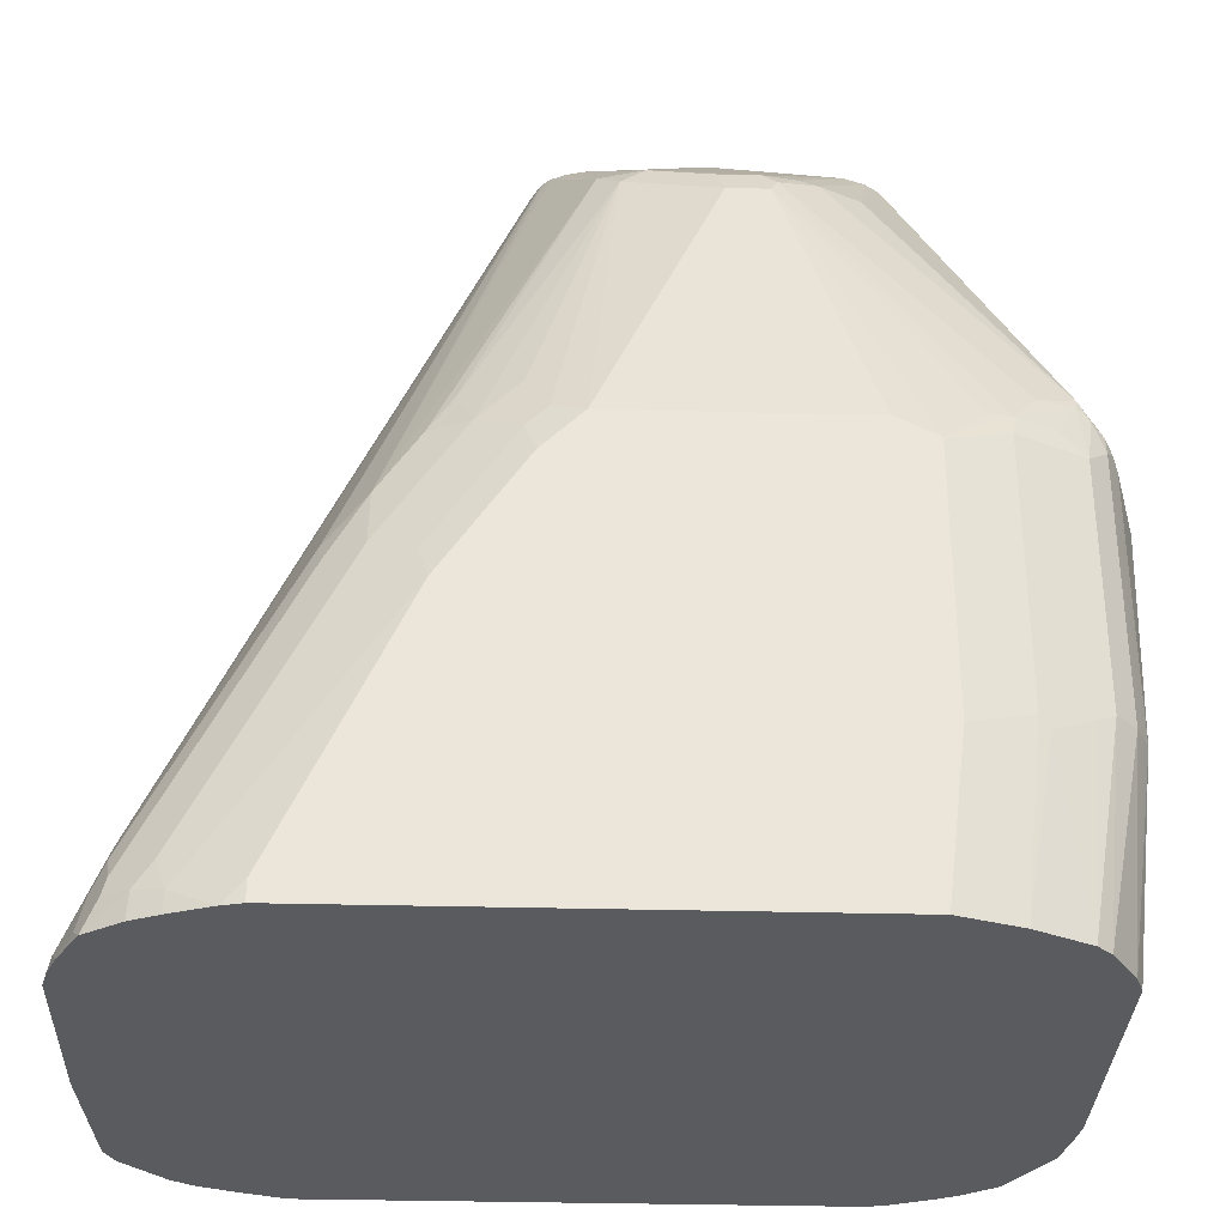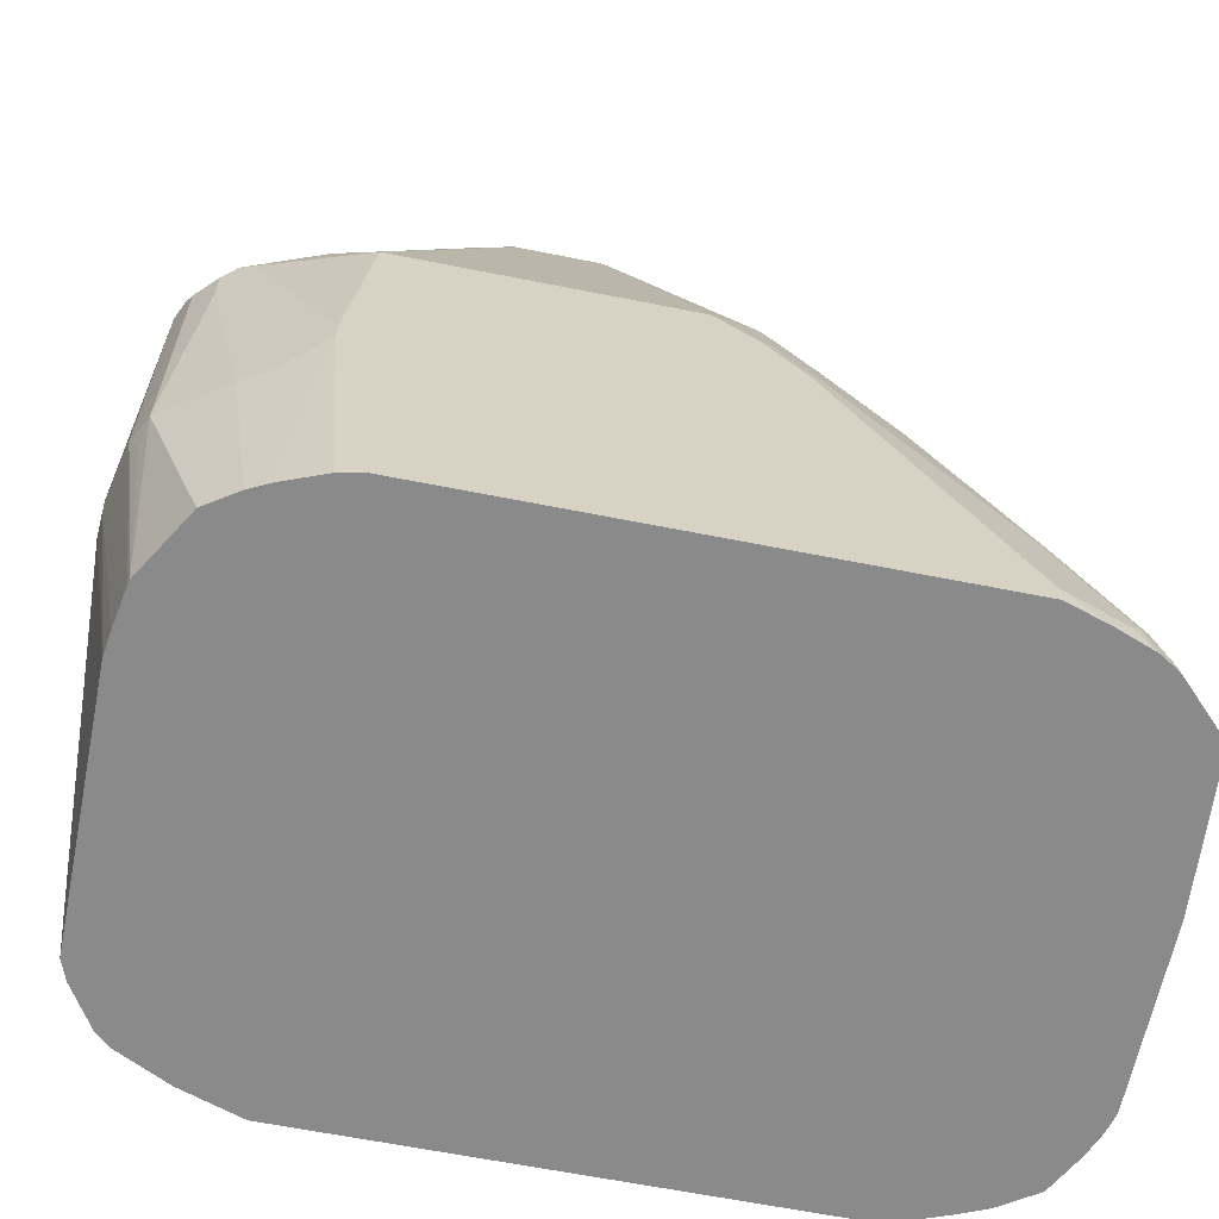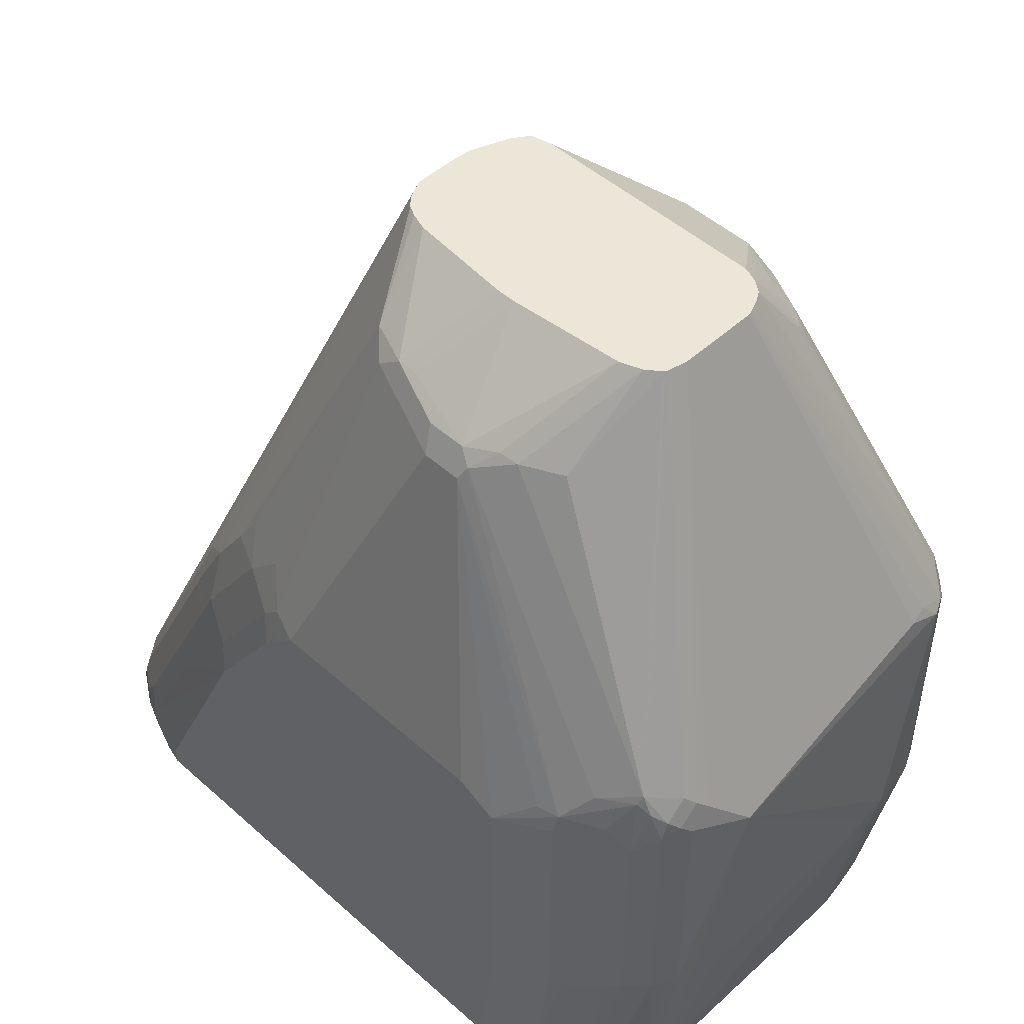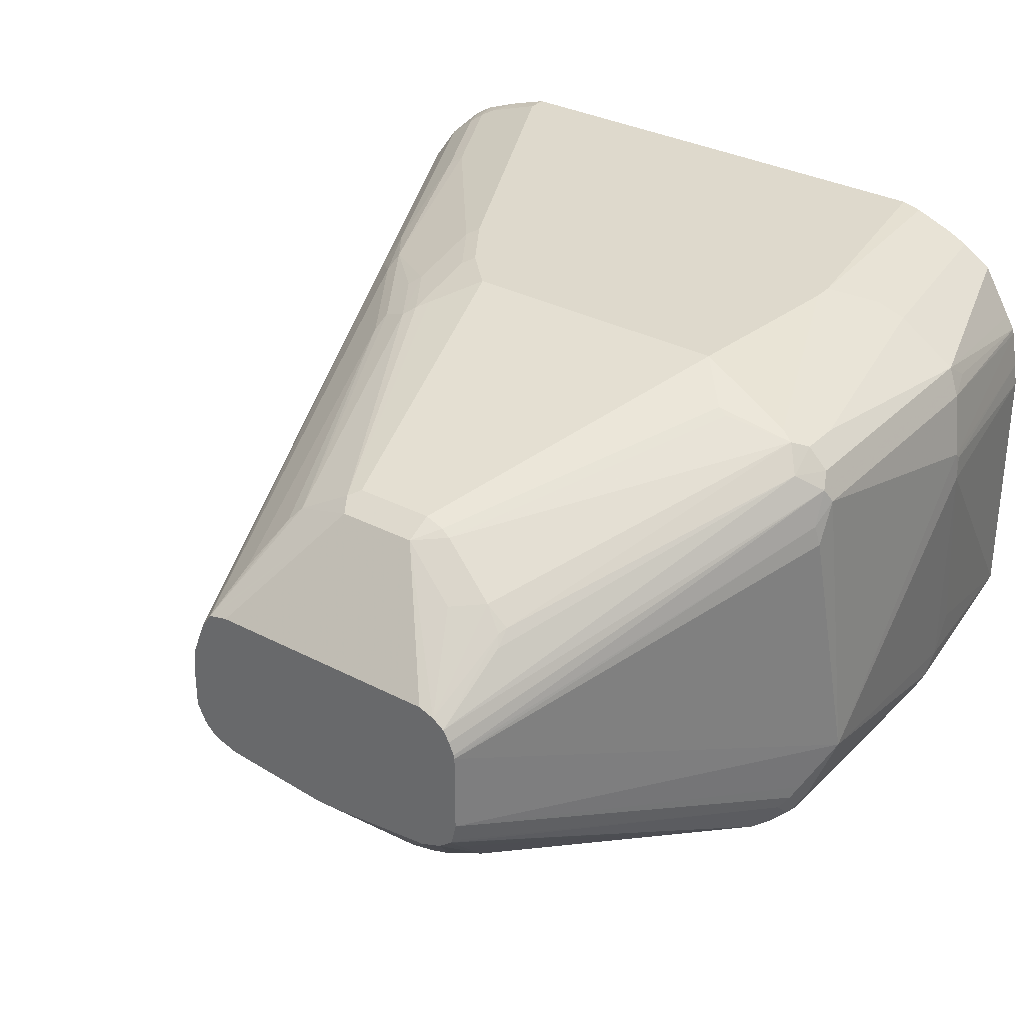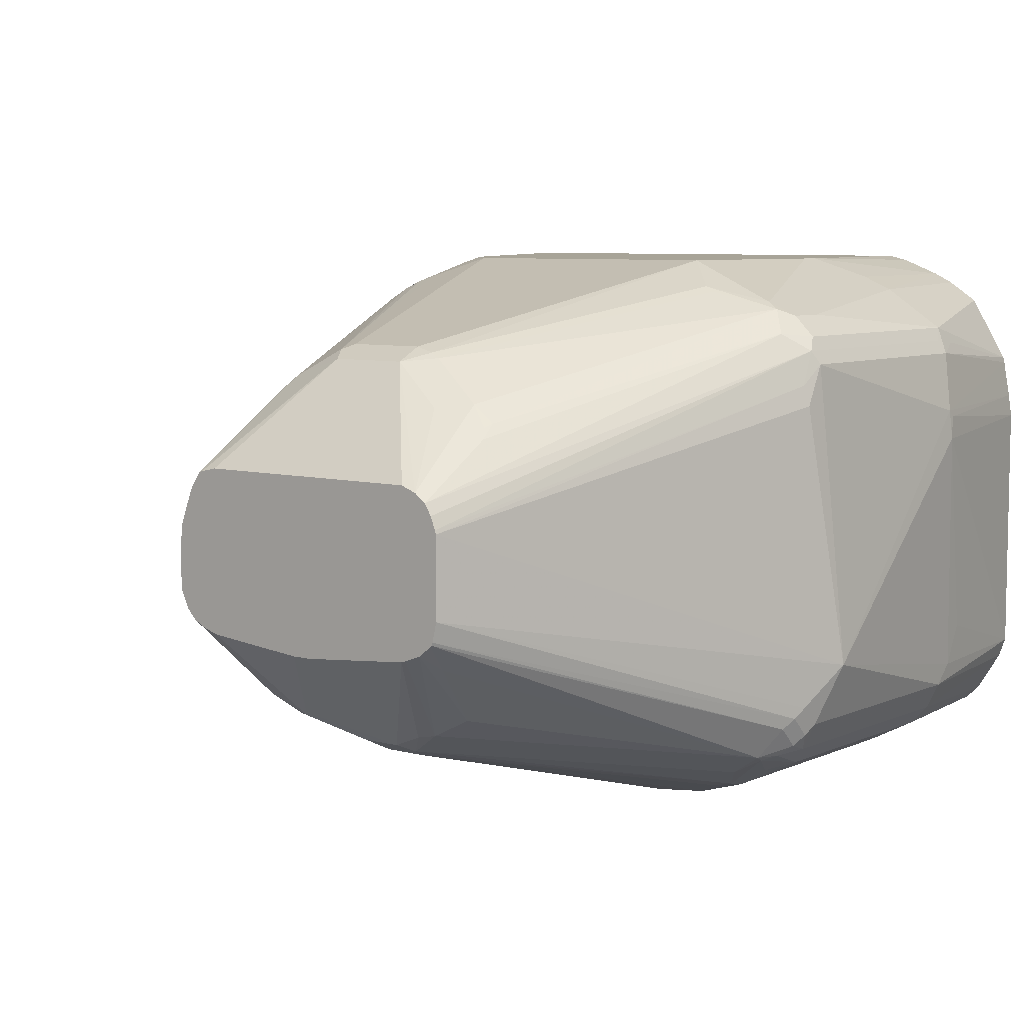
<metadata>
{"format":"obj","ext":"obj","renderer":"f3d","projection":"perspective","resolution":1024,"background":"white","views":[{"elev":-32.6,"azim":177.9,"up":"+Y"},{"elev":-63.5,"azim":-11.4,"up":"+Y"},{"elev":48.8,"azim":-135.3,"up":"+Y"},{"elev":32.0,"azim":-143.6,"up":"+Z"},{"elev":7.0,"azim":-141.8,"up":"+Z"}]}
</metadata>
<code>
v -0.1488 0.1391 0.04961
v -0.1488 0.1391 -0.07951
v -0.1472 0.1391 0.06093
v -0.1654 0.2415 0.05622
v -0.1662 0.2432 0.04464
v -0.1452 0.1391 -0.08916
v -0.1588 0.2184 -0.05954
v -0.1588 0.2283 -0.07937
v -0.1588 0.2382 -0.0893
v -0.1438 0.1391 0.07937
v -0.1654 0.2448 0.05954
v -0.1687 0.3572 -0.05954
v -0.145 0.1391 -0.08944
v -0.1588 0.3672 -0.0893
v -0.1555 0.2382 -0.09591
v -0.1432 0.1391 0.08209
v -0.1588 0.2382 0.0893
v -0.1588 0.3672 0.0893
v -0.1588 0.3771 -0.07937
v -0.1588 0.3771 0.06947
v -0.07938 0.5641 0.01983
v -0.07938 0.5641 -0.01983
v -0.139 0.1391 -0.09909
v -0.1521 0.2382 -0.1025
v -0.1563 0.3721 -0.09428
v -0.1555 0.3672 -0.09591
v -0.1521 0.2349 0.1025
v -0.1538 0.2233 0.09428
v -0.1389 0.1391 0.08927
v -0.1555 0.2415 0.09591
v -0.1555 0.3705 0.09591
v -0.1563 0.3783 0.07937
v -0.1563 0.382 -0.08435
v -0.07892 0.5641 0.02162
v -0.07729 0.5641 -0.02924
v -0.1325 0.1391 -0.1093
v -0.1521 0.3672 -0.1025
v -0.1422 0.2382 -0.1125
v -0.1525 0.387 -0.0893
v -0.1525 0.3771 -0.09923
v -0.1422 0.3441 0.1125
v -0.1521 0.3639 0.1025
v -0.124 0.1391 0.1141
v -0.109 0.1391 0.1241
v -0.1224 0.2349 0.1224
v -0.1439 0.3796 0.1042
v -0.07311 0.5641 0.0334
v -0.07641 0.5641 0.0278
v -0.0767 0.5641 -0.03079
v -0.1257 0.1391 -0.1157
v -0.1464 0.382 -0.1042
v -0.1422 0.3572 -0.1125
v -0.134 0.2332 -0.1166
v -0.1256 0.1391 -0.1158
v -0.1414 0.392 -0.1042
v -0.1422 0.3639 0.1125
v -0.1092 0.2382 0.129
v -0.08932 0.2581 0.1389
v -0.09947 0.1391 0.1289
v -0.1356 0.3705 0.1158
v -0.07608 0.5193 0.06615
v -0.07691 0.5272 0.05954
v -0.07441 0.5235 0.06449
v -0.06735 0.5641 0.03759
v -0.07612 0.5641 -0.03139
v -0.1401 0.387 -0.1067
v -0.1302 0.3672 -0.1166
v -0.1092 0.3572 -0.129
v -0.1092 0.2283 -0.129
v -0.1141 0.2233 -0.1265
v -0.1191 0.1391 -0.1191
v -0.1224 0.3837 -0.1158
v -0.07194 0.5508 -0.04464
v -0.062 0.521 -0.07442
v -0.04216 0.521 -0.08435
v -0.129 0.3672 0.1191
v -0.08932 0.268 0.1389
v -0.0803 0.1391 0.1363
v -0.07938 0.1391 0.1367
v -0.06944 0.1391 0.1389
v -0.09921 0.1391 0.129
v -0.09921 0.3783 0.1265
v -0.1042 0.3796 0.124
v -0.03473 0.5086 0.09428
v -0.06451 0.5185 0.07442
v -0.05954 0.5641 0.04047
v -0.0496 0.5293 0.07276
v -0.01982 0.5193 0.09262
v -0.06944 0.5641 -0.03656
v -0.1104 0.3672 -0.1265
v -0.07938 0.3474 -0.1389
v -0.09926 0.1391 -0.129
v -0.07938 0.2184 -0.1389
v -0.02312 0.5127 -0.09591
v -0.06108 0.5641 -0.03969
v -0.03306 0.5227 -0.08601
v -0.07938 0.3572 0.1389
v 0.1786 0.1391 0.1389
v -0.02976 0.5074 0.09675
v 0.05954 0.5641 0.04047
v -0.01982 0.5061 0.09923
v 0.01986 0.5193 0.09262
v -0.09921 0.3672 -0.129
v -0.01982 0.5061 -0.09923
v -0.05954 0.3572 -0.1389
v -0.06944 0.1391 -0.1389
v -0.01652 0.5193 -0.09262
v -0.05874 0.5641 -0.04047
v 0.05954 0.3572 0.1389
v 0.1986 0.1391 0.1327
v 0.1786 0.1489 0.1389
v 0.06802 0.5641 0.03857
v 0.01986 0.5061 0.09923
v 0.02483 0.5111 0.09675
v 0.0496 0.5161 0.0831
v 0.0701 0.5641 0.03778
v 2.054e-05 0.5061 -0.09923
v 0.05954 0.3572 -0.1389
v 0.1786 0.1391 -0.1389
v -0.001567 0.5641 -0.04542
v 0.02316 0.5293 -0.08269
v 0.00332 0.5193 -0.09262
v 0.06944 0.3474 0.1389
v 0.07938 0.3771 0.129
v 0.2084 0.1391 0.129
v 0.2084 0.1489 0.129
v 0.1687 0.1687 0.1389
v 0.08435 0.382 0.1265
v 0.08932 0.387 0.1228
v 0.05457 0.521 0.0769
v 0.1042 0.382 0.1166
v 0.1042 0.392 0.1116
v 0.07106 0.5641 0.03642
v 0.06451 0.5409 0.05704
v 0.1439 0.3325 0.1116
v 0.1637 0.3126 0.1017
v 0.0298 0.5161 -0.0893
v 0.04463 0.521 -0.08435
v 0.07441 0.3622 -0.134
v 0.06944 0.3474 -0.1389
v 0.1786 0.1489 -0.1389
v 0.1865 0.1391 -0.1369
v 0.008374 0.5641 -0.04542
v 0.0331 0.5293 -0.08269
v 0.07938 0.3374 0.1389
v 0.2183 0.1391 0.1253
v 0.2134 0.1538 0.1265
v 0.1886 0.1886 0.129
v 0.1092 0.2878 0.1389
v 0.08435 0.3424 0.1364
v 0.1042 0.3523 0.1265
v 0.1092 0.3572 0.1228
v 0.1439 0.3226 0.1166
v 0.07449 0.5641 0.03134
v 0.1621 0.2978 0.1125
v 0.172 0.2779 0.1125
v 0.2018 0.2184 0.1125
v 0.1935 0.2531 0.1017
v 0.0752 0.5641 0.03027
v 0.04137 0.5276 -0.08103
v 0.05457 0.5309 -0.07442
v 0.1125 0.3804 -0.1125
v 0.1042 0.3622 -0.124
v 0.08435 0.382 -0.124
v 0.08435 0.3523 -0.134
v 0.07938 0.3374 -0.1389
v 0.2084 0.1489 -0.129
v 0.1887 0.1391 -0.1364
v 0.1191 0.2779 -0.1389
v 0.06033 0.5641 -0.04047
v 0.09921 0.3077 0.1389
v 0.1042 0.3126 0.1364
v 0.2281 0.1391 0.1191
v 0.2216 0.1489 0.1224
v 0.1935 0.1935 0.1265
v 0.2183 0.1588 0.1228
v 0.1786 0.2084 0.129
v 0.1836 0.2134 0.1265
v 0.1886 0.2184 0.1228
v 0.2216 0.1786 0.1125
v 0.2332 0.1737 0.1017
v 0.0757 0.5641 0.02924
v 0.2332 0.1836 0.09177
v 0.06902 0.5641 -0.03756
v 0.07441 0.5641 -0.03474
v 0.1439 0.3325 -0.1141
v 0.124 0.3622 -0.1141
v 0.124 0.3325 -0.124
v 0.124 0.2928 -0.134
v 0.1687 0.2283 -0.129
v 0.2134 0.1638 -0.124
v 0.2216 0.1522 -0.1224
v 0.2223 0.1391 -0.123
v 0.2084 0.1391 -0.129
v 0.1389 0.2878 -0.129
v 0.2284 0.1391 0.1189
v 0.2315 0.1588 0.1125
v 0.248 0.1391 0.09917
v 0.253 0.1391 0.08916
v 0.2448 0.1555 0.09262
v 0.07938 0.5641 0.01983
v 0.2357 0.1786 0.09055
v 0.2349 0.1853 0.08269
v 0.08251 0.5641 0.01148
v 0.07624 0.5641 -0.03291
v 0.1637 0.3126 -0.1042
v 0.1621 0.301 -0.1125
v 0.1505 0.2994 -0.1207
v 0.1439 0.3027 -0.124
v 0.07779 0.5641 -0.03134
v 0.1935 0.2035 -0.124
v 0.2101 0.1803 -0.1207
v 0.22 0.1605 -0.1207
v 0.2332 0.1538 -0.1141
v 0.2401 0.1391 -0.1111
v 0.2282 0.1391 -0.1191
v 0.1637 0.263 -0.124
v 0.2383 0.1391 0.109
v 0.2479 0.1391 0.09928
v 0.258 0.1391 0.01991
v 0.2481 0.1588 0.06947
v 0.08355 0.5641 0
v 0.1935 0.2531 -0.1042
v 0.2018 0.2217 -0.1125
v 0.172 0.2812 -0.1125
v 0.07917 0.5641 -0.02954
v 0.1604 0.2796 -0.1207
v 0.2216 0.182 -0.1125
v 0.2315 0.1621 -0.1125
v 0.2431 0.1439 -0.1042
v 0.2505 0.1391 -0.09172
v 0.2332 0.1737 -0.1042
v 0.258 0.1391 -0.06939
v 0.08355 0.5641 -0.01983
v 0.08318 0.5641 -0.02133
v 0.2332 0.1836 -0.09428
v 0.2398 0.1605 -0.1009
v 0.253 0.1439 -0.08435
v 0.2555 0.1391 -0.07951
f 136 155 156
f 130 132 134
f 131 153 135
f 131 135 132
f 136 157 158
f 135 153 155
f 136 156 157
f 129 153 131
f 135 155 136
f 133 136 154
f 129 152 153
f 126 147 175
f 128 172 151
f 128 150 172
f 127 148 149
f 126 148 127
f 126 175 148
f 126 146 147
f 125 146 126
f 124 150 128
f 124 145 150
f 120 143 144
f 136 158 159
f 123 145 124
f 120 144 121
f 129 151 152
f 136 159 154
f 146 173 174
f 138 144 160
f 153 178 179
f 151 153 152
f 119 141 142
f 151 172 153
f 148 171 149
f 148 177 171
f 148 178 177
f 148 175 178
f 147 176 175
f 147 174 176
f 146 174 147
f 145 172 150
f 137 144 138
f 145 171 172
f 144 170 161
f 143 170 144
f 141 169 167
f 141 168 142
f 141 167 168
f 140 165 166
f 139 164 165
f 138 164 139
f 138 163 164
f 138 162 163
f 138 161 162
f 138 160 161
f 144 161 160
f 118 165 140
f 97 109 113
f 118 138 139
f 102 116 112
f 102 115 116
f 102 114 115
f 102 113 114
f 100 102 112
f 98 110 111
f 97 113 101
f 97 101 99
f 96 108 107
f 95 108 96
f 94 107 104
f 94 96 107
f 104 107 122
f 92 93 106
f 91 106 93
f 91 119 106
f 91 141 119
f 91 169 141
f 91 166 169
f 91 140 166
f 91 118 140
f 91 105 118
f 91 104 105
f 90 104 103
f 153 179 155
f 90 94 104
f 91 103 104
f 118 139 165
f 104 122 117
f 104 118 105
f 118 137 138
f 117 137 118
f 117 144 137
f 117 122 144
f 116 136 133
f 116 135 136
f 116 132 135
f 116 134 132
f 116 130 134
f 115 132 130
f 115 131 132
f 115 129 131
f 104 117 118
f 115 130 116
f 114 128 129
f 114 124 128
f 111 126 127
f 110 126 111
f 110 125 126
f 109 114 113
f 109 124 114
f 109 123 124
f 107 108 120
f 107 144 122
f 107 121 144
f 107 120 121
f 114 129 115
f 153 172 178
f 206 226 223
f 156 179 157
f 211 217 227
f 208 217 209
f 208 227 217
f 207 227 208
f 207 225 227
f 206 210 226
f 206 225 207
f 206 224 225
f 206 223 224
f 204 221 222
f 203 221 204
f 199 203 202
f 199 221 203
f 199 220 221
f 197 219 198
f 197 218 219
f 196 218 197
f 195 209 217
f 192 216 193
f 192 215 216
f 192 214 215
f 192 229 214
f 192 213 229
f 191 213 192
f 191 212 213
f 211 227 212
f 212 227 224
f 212 224 228
f 212 228 229
f 90 103 91
f 234 236 235
f 234 238 236
f 233 238 234
f 233 239 238
f 232 238 237
f 232 236 238
f 231 238 239
f 230 238 231
f 230 237 238
f 230 232 237
f 228 232 229
f 191 211 212
f 226 236 232
f 224 227 225
f 223 226 232
f 223 228 224
f 223 232 228
f 220 234 222
f 220 233 234
f 220 222 221
f 215 232 230
f 215 229 232
f 215 230 231
f 214 229 215
f 212 229 213
f 226 235 236
f 190 217 211
f 190 195 217
f 189 209 195
f 167 194 168
f 167 193 194
f 167 192 193
f 167 191 192
f 167 211 191
f 167 190 211
f 166 189 169
f 165 189 166
f 165 188 189
f 163 188 165
f 163 186 188
f 163 187 186
f 167 169 190
f 163 165 164
f 161 187 162
f 161 186 187
f 161 185 186
f 161 184 185
f 161 170 184
f 159 183 182
f 159 181 183
f 158 181 159
f 157 181 158
f 157 180 181
f 157 176 180
f 157 179 176
f 162 187 163
f 155 179 156
f 169 189 195
f 171 177 172
f 188 209 189
f 186 210 206
f 186 205 210
f 186 209 188
f 186 208 209
f 186 207 208
f 186 206 207
f 185 205 186
f 183 204 201
f 183 203 204
f 183 202 203
f 183 199 202
f 169 195 190
f 183 200 199
f 181 200 183
f 181 199 200
f 181 198 199
f 181 197 198
f 180 197 181
f 176 197 180
f 175 176 179
f 175 179 178
f 174 197 176
f 173 197 174
f 173 196 197
f 172 177 178
f 182 183 201
f 88 113 102
f 128 151 129
f 88 99 101
f 19 22 33
f 18 32 20
f 18 31 32
f 17 31 18
f 17 30 31
f 17 27 30
f 17 28 27
f 16 29 27
f 16 28 17
f 16 27 28
f 15 37 24
f 15 26 37
f 20 32 21
f 14 25 26
f 14 19 33
f 13 24 23
f 13 15 24
f 12 22 19
f 12 21 22
f 12 20 21
f 12 18 20
f 12 19 14
f 11 18 12
f 11 17 18
f 10 17 11
f 10 16 17
f 14 33 25
f 9 15 13
f 21 32 34
f 21 48 47
f 21 89 65
f 21 95 89
f 21 108 95
f 21 120 108
f 21 143 120
f 21 170 143
f 21 184 170
f 21 185 184
f 21 205 185
f 21 210 205
f 21 226 210
f 21 235 226
f 21 34 48
f 21 234 235
f 21 204 222
f 21 201 204
f 21 182 201
f 21 159 182
f 21 154 159
f 21 133 154
f 21 116 133
f 21 112 116
f 21 100 112
f 21 86 100
f 21 64 86
f 21 47 64
f 21 222 234
f 21 65 49
f 9 26 15
f 9 12 14
f 1 196 173
f 1 218 196
f 1 219 218
f 1 198 219
f 1 199 198
f 1 220 199
f 1 233 220
f 1 239 233
f 1 215 231
f 1 216 215
f 1 193 216
f 1 194 193
f 1 173 146
f 1 168 194
f 1 119 142
f 1 106 119
f 1 92 106
f 1 71 92
f 1 54 71
f 1 50 54
f 1 36 50
f 1 23 36
f 1 13 23
f 1 6 13
f 1 2 6
f 88 101 113
f 1 142 168
f 9 14 26
f 1 146 125
f 1 110 98
f 8 12 9
f 6 9 13
f 5 8 7
f 5 12 8
f 5 11 12
f 4 11 5
f 3 11 4
f 3 10 11
f 2 9 6
f 2 8 9
f 2 7 8
f 2 5 7
f 1 125 110
f 1 5 2
f 1 3 4
f 1 10 3
f 1 16 10
f 1 29 16
f 1 43 29
f 1 44 43
f 1 59 44
f 1 81 59
f 1 78 81
f 1 79 78
f 1 80 79
f 1 98 80
f 1 4 5
f 21 49 35
f 1 231 239
f 22 35 33
f 63 85 64
f 61 63 62
f 61 85 63
f 60 85 61
f 60 84 85
f 60 83 84
f 60 82 83
f 60 76 82
f 58 81 78
f 58 59 81
f 58 97 77
f 58 109 97
f 64 85 87
f 58 123 109
f 58 171 145
f 58 149 171
f 58 127 149
f 58 111 127
f 58 98 111
f 58 80 98
f 58 79 80
f 58 78 79
f 57 59 58
f 56 77 76
f 56 76 60
f 55 75 72
f 58 145 123
f 55 74 75
f 64 87 88
f 65 89 73
f 86 102 100
f 21 35 22
f 86 88 102
f 84 87 85
f 84 88 87
f 84 99 88
f 82 84 83
f 82 99 84
f 82 97 99
f 76 97 82
f 75 96 94
f 75 95 96
f 64 88 86
f 75 89 95
f 73 89 74
f 72 94 90
f 72 75 94
f 70 92 71
f 69 93 92
f 69 92 70
f 68 93 69
f 68 91 93
f 68 90 91
f 67 90 68
f 66 90 67
f 66 72 90
f 74 89 75
f 55 73 74
f 76 77 97
f 55 72 66
f 37 40 51
f 37 51 52
f 36 38 50
f 35 49 39
f 33 35 39
f 31 34 32
f 31 48 34
f 31 47 48
f 31 46 47
f 31 42 46
f 27 45 41
f 27 44 45
f 38 52 68
f 27 43 44
f 27 31 30
f 27 42 31
f 27 56 42
f 27 41 56
f 25 37 26
f 25 39 40
f 25 33 39
f 24 38 36
f 24 52 38
f 23 24 36
f 55 65 73
f 24 37 52
f 27 29 43
f 38 68 69
f 25 40 37
f 38 53 54
f 38 69 53
f 53 69 70
f 52 67 68
f 52 66 67
f 51 55 66
f 54 70 71
f 49 65 55
f 47 62 63
f 47 63 64
f 46 62 47
f 46 61 62
f 46 60 61
f 46 56 60
f 51 66 52
f 45 59 57
f 38 54 50
f 39 55 40
f 39 49 55
f 40 55 51
f 41 45 57
f 41 57 58
f 53 70 54
f 41 77 56
f 44 59 45
f 42 56 46
f 41 58 77

</code>
